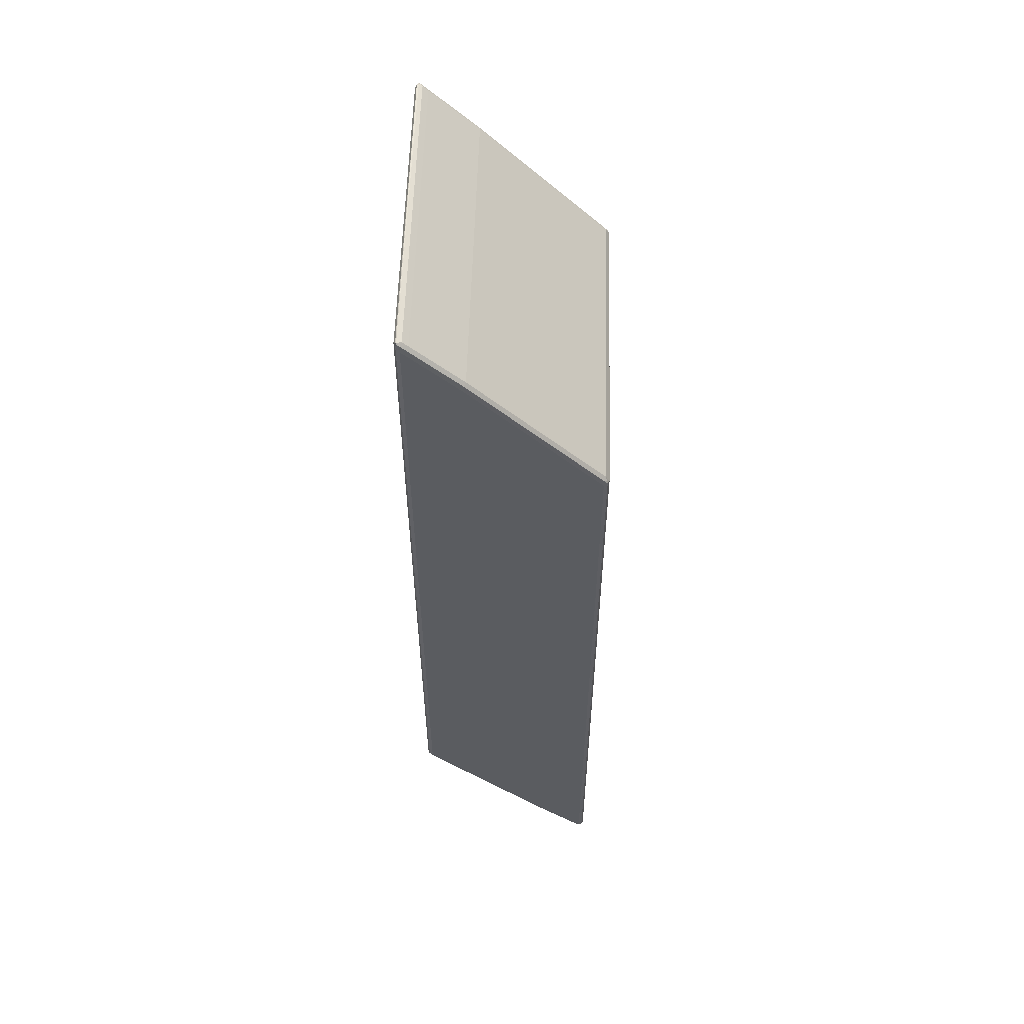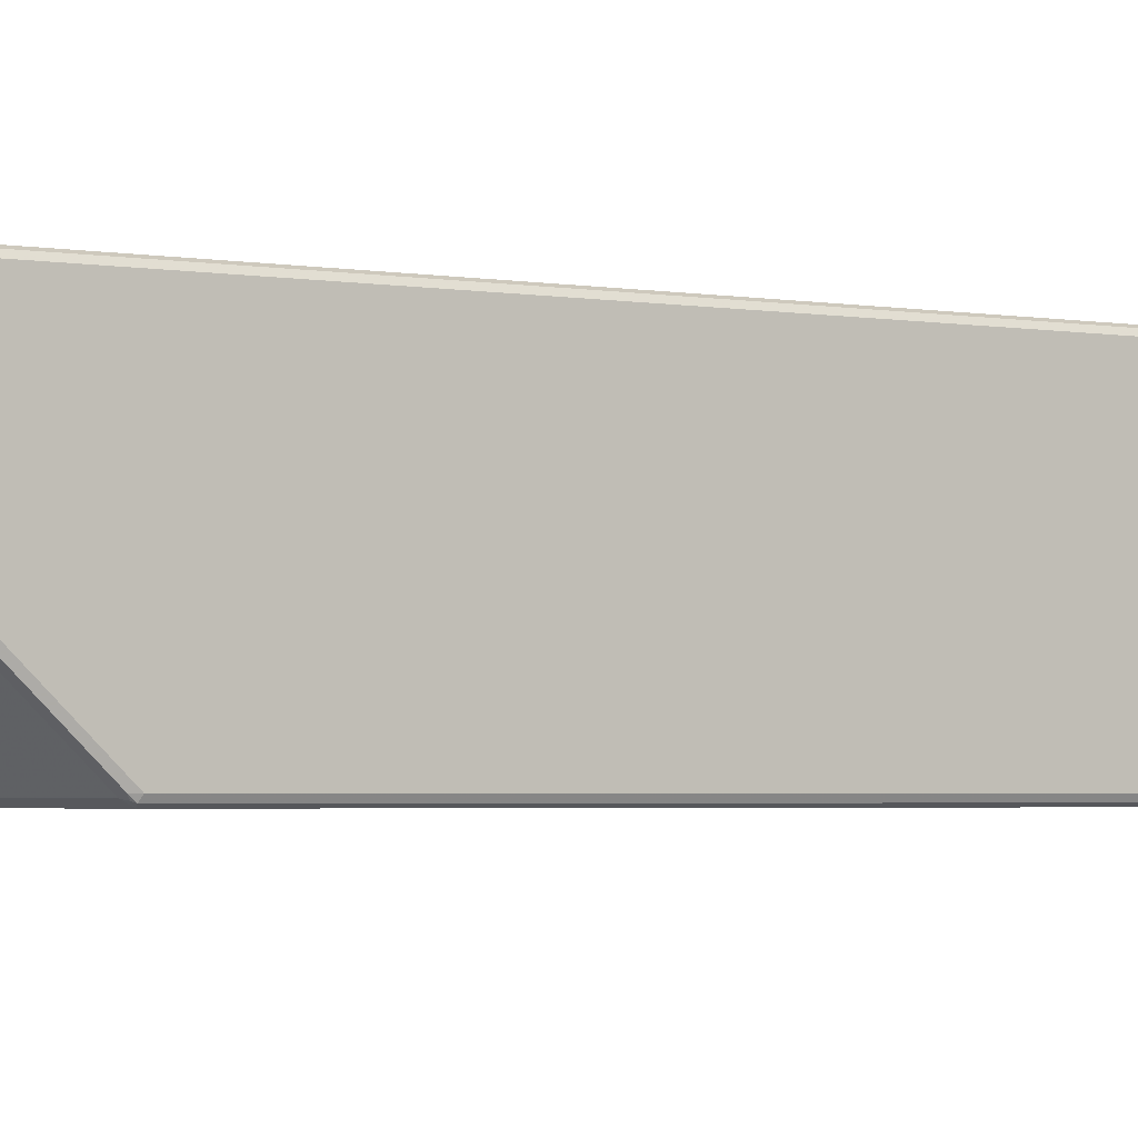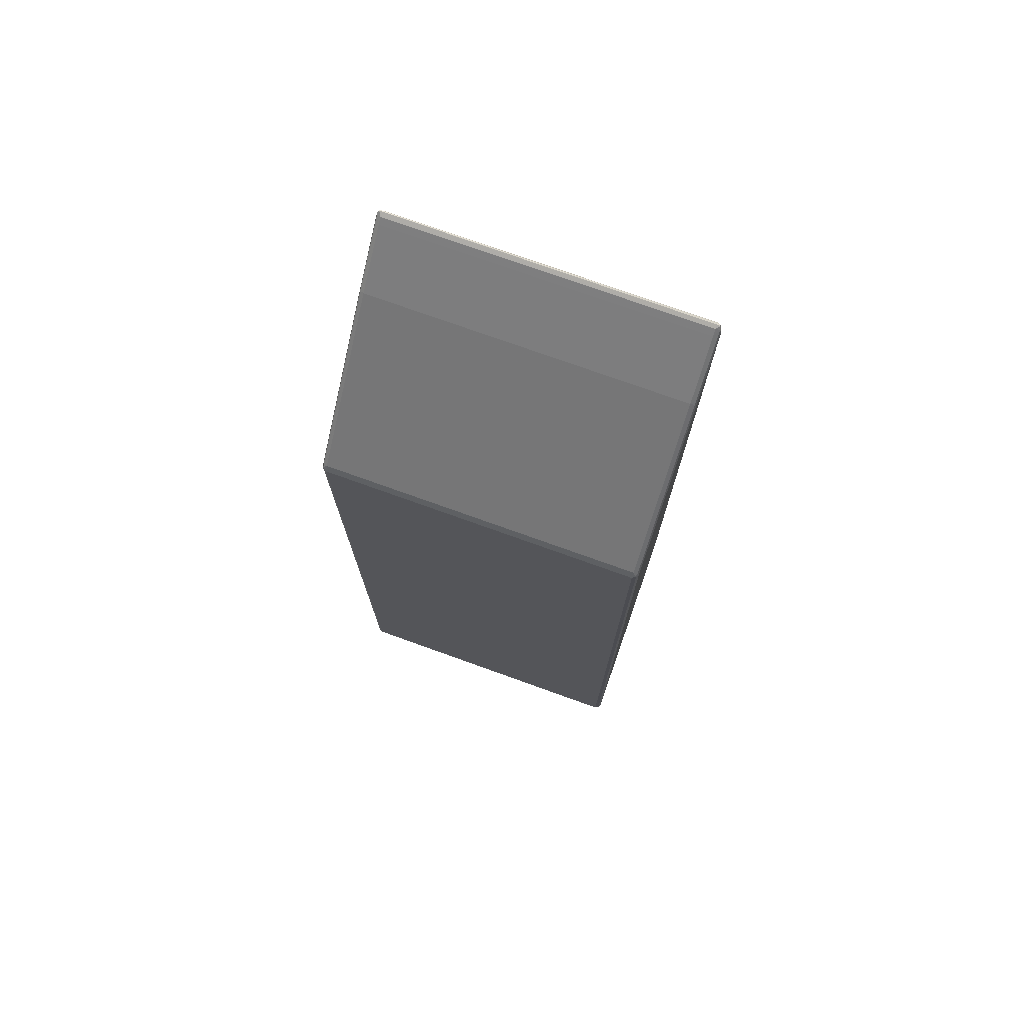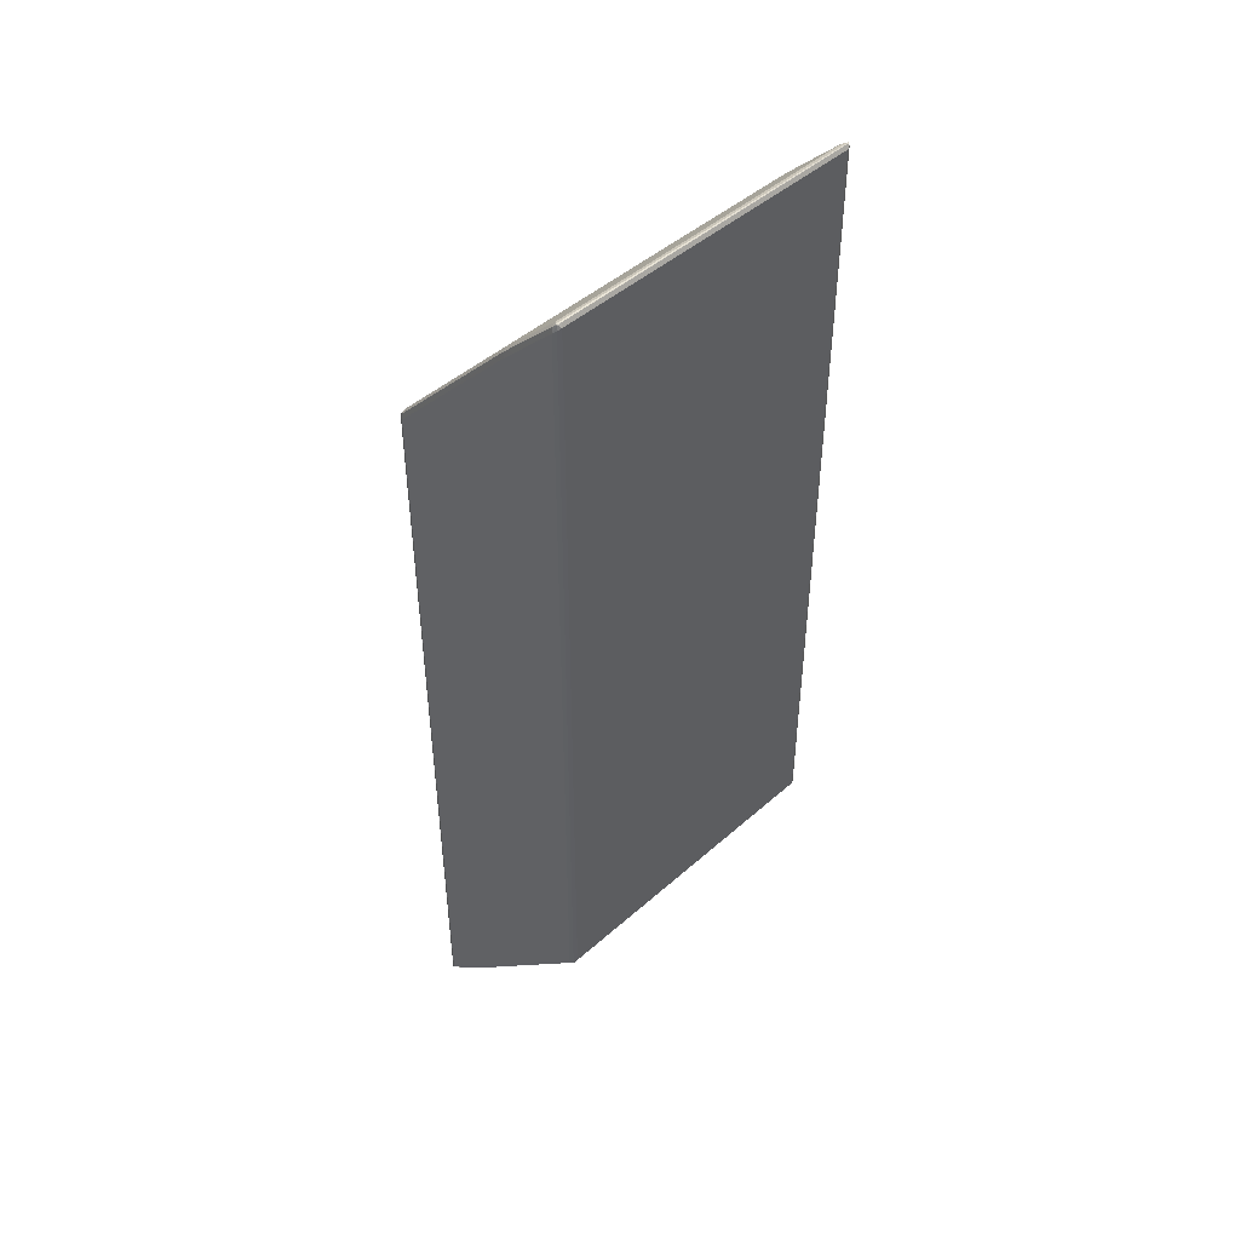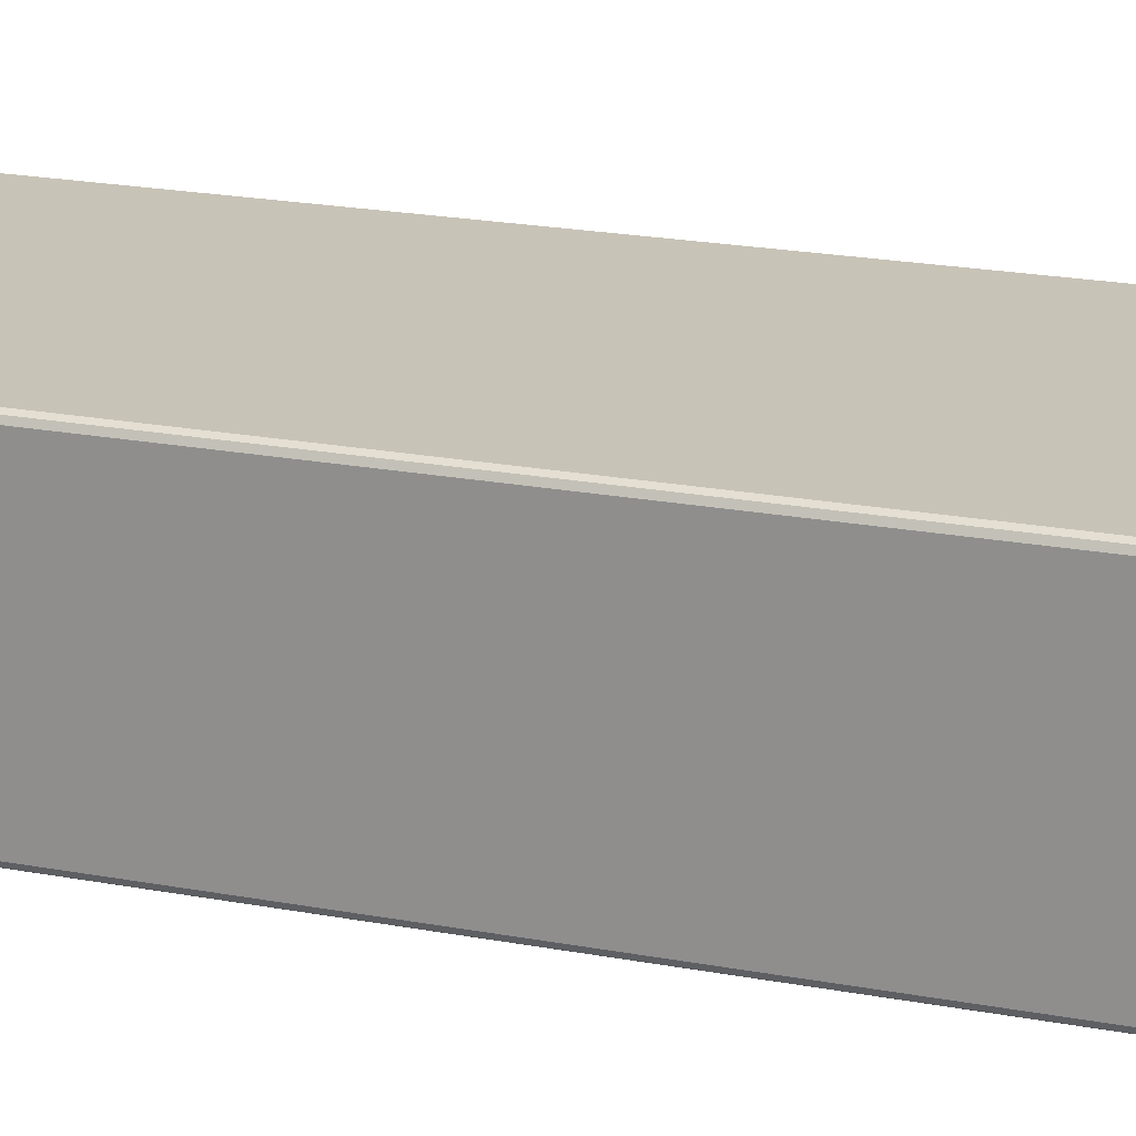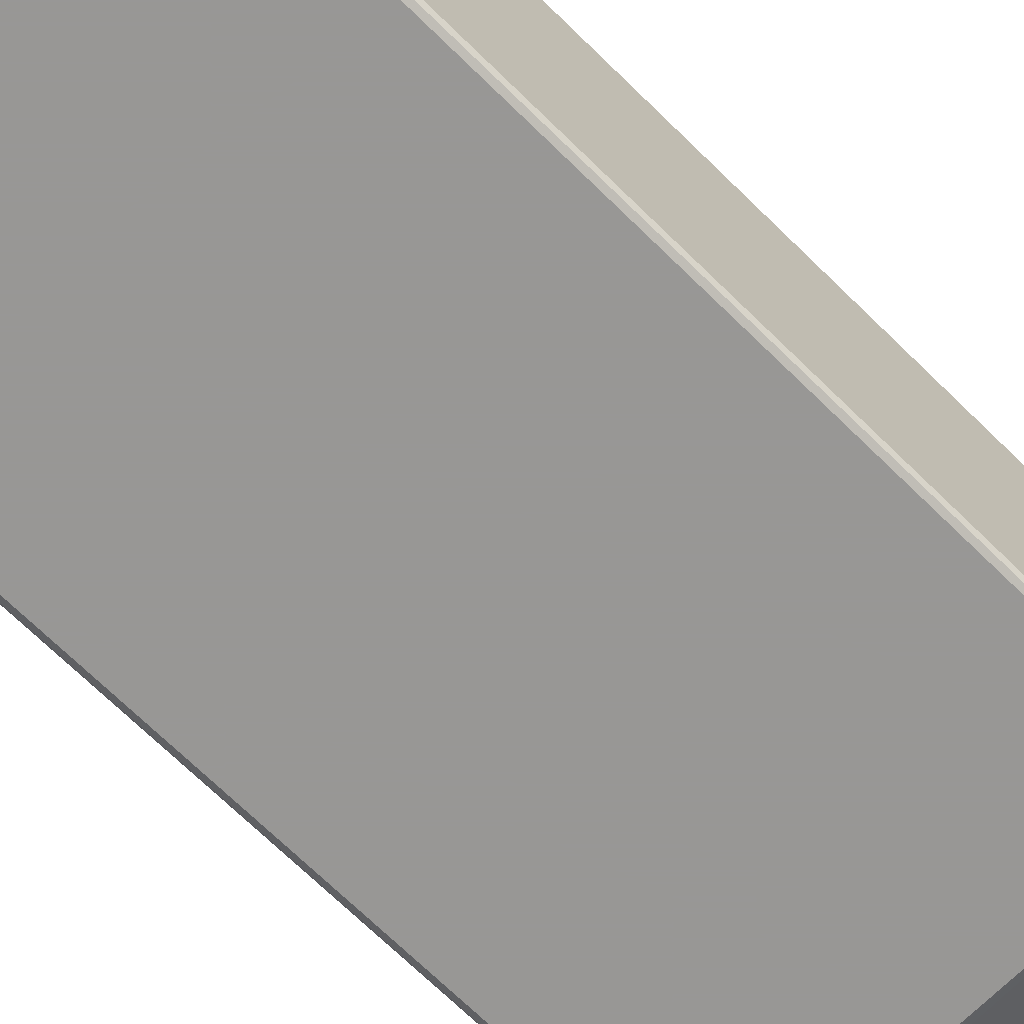
<metadata>
{"format":"obj","ext":"obj","renderer":"f3d","projection":"perspective","resolution":1024,"background":"white","views":[{"elev":56.3,"azim":91.7,"up":"+Z"},{"elev":-2.6,"azim":-124.6,"up":"+Y"},{"elev":74.8,"azim":-160.2,"up":"+Z"},{"elev":46.4,"azim":-45.2,"up":"+Z"},{"elev":19.6,"azim":-70.2,"up":"+Y"},{"elev":-68.2,"azim":45.2,"up":"+Y"}]}
</metadata>
<code>
v -0.2997 -0.1698 0.899
v -0.2964 -0.1765 0.9056
v -0.2946 -0.1748 0.9141
v -0.2972 -0.1686 0.909
v -0.2997 -0.1498 0.8791
v -0.2997 -0.1698 -0.5394
v -0.2897 -0.1798 0.909
v -0.2964 -0.1765 -0.5426
v -0.2863 -0.1765 0.9157
v -0.2897 -0.1731 0.9157
v -0.2946 -0.1723 0.9141
v -0.2897 -0.1665 0.9123
v -0.2897 -0.1565 0.9024
v -0.2972 -0.07864 0.8191
v -0.2997 -0.08991 0.8191
v -0.2997 -0.04992 -0.6693
v -0.2972 0.06991 -0.8103
v -0.2972 -0.1698 -0.5505
v 0.2897 -0.1798 0.909
v -0.2897 -0.1798 -0.5394
v -0.2946 -0.1748 -0.5469
v 0.2946 -0.1748 0.9166
v 0.293 -0.1765 0.9157
v 0.2897 -0.1665 0.9123
v 0.2897 -0.1565 0.9024
v -0.2897 -0.06657 0.8125
v -0.2972 -0.06865 0.8091
v -0.2997 -0.06991 0.799
v -0.2997 0.06991 -0.799
v -0.2972 0.07991 -0.8204
v -0.2897 0.06657 -0.8125
v -0.2897 -0.1731 -0.5527
v 0.2964 -0.1765 0.909
v 0.2972 -0.1748 0.9141
v 0.2897 -0.1798 -0.5394
v 0.2946 -0.1773 -0.5444
v 0.2972 -0.1698 0.9103
v 0.2972 -0.1398 0.8803
v 0.2897 -0.06657 0.8125
v -0.2897 0.1731 0.5527
v -0.2972 0.1711 0.5494
v -0.2997 0.04992 0.6693
v -0.2997 0.08991 -0.8191
v -0.2972 0.1398 -0.8803
v -0.2897 0.1565 -0.9024
v 0.2897 0.06657 -0.8125
v 0.2897 -0.1731 -0.5527
v 0.2997 -0.1698 0.899
v 0.2964 -0.1765 -0.5394
v 0.2972 -0.1711 -0.5494
v 0.2997 -0.1498 0.8791
v 0.2972 -0.07991 0.8204
v 0.2972 -0.06991 0.8103
v 0.2972 0.1698 0.5505
v 0.2897 0.1731 0.5527
v -0.2946 0.1773 0.5444
v -0.2964 0.1765 0.5394
v -0.2997 0.1698 0.5394
v -0.2997 0.1498 -0.8791
v -0.2972 0.1698 -0.9103
v -0.2897 0.1665 -0.9123
v 0.2897 0.1565 -0.9024
v 0.2972 0.07864 -0.8191
v 0.2972 0.06865 -0.8091
v 0.2997 -0.1698 -0.5394
v 0.2997 -0.04992 -0.6693
v 0.2997 -0.08991 0.8191
v 0.2997 -0.06991 0.799
v 0.2997 0.04992 0.6693
v 0.2997 0.1698 0.5394
v 0.2964 0.1765 0.5426
v 0.2946 0.1748 0.5469
v 0.2897 0.1798 0.5394
v -0.2897 0.1798 0.5394
v -0.2964 0.1765 -0.909
v -0.2997 0.1698 -0.899
v -0.2972 0.1748 -0.9141
v -0.2946 0.1748 -0.9166
v 0.2897 0.1665 -0.9123
v 0.2972 0.1686 -0.909
v 0.2997 0.08991 -0.8191
v 0.2997 0.1498 -0.8791
v 0.2997 0.06991 -0.799
v 0.2997 0.1698 -0.899
v 0.2964 0.1765 -0.9056
v 0.2897 0.1798 -0.909
v -0.2897 0.1798 -0.909
v -0.293 0.1765 -0.9157
v 0.2863 0.1765 -0.9157
v 0.2897 0.1731 -0.9157
v 0.2946 0.1723 -0.9141
v 0.2946 0.1748 -0.9141
f 1 2 3
f 1 3 4
f 1 4 5
f 1 5 15
f 1 15 28
f 1 28 42
f 1 42 58
f 1 58 76
f 1 76 59
f 1 59 43
f 1 43 29
f 1 29 16
f 1 16 6
f 1 6 8
f 1 8 2
f 2 7 3
f 2 8 20
f 2 20 7
f 3 9 10
f 3 10 11
f 3 11 4
f 3 7 9
f 4 11 12
f 4 12 13
f 4 13 26
f 4 26 14
f 4 14 5
f 5 14 15
f 6 16 17
f 6 17 18
f 6 18 8
f 7 19 23
f 7 23 9
f 7 20 35
f 7 35 19
f 8 18 21
f 8 21 20
f 9 22 10
f 9 23 22
f 10 22 12
f 10 12 11
f 12 22 24
f 12 24 25
f 12 25 13
f 13 25 39
f 13 39 26
f 14 26 27
f 14 27 28
f 14 28 15
f 16 29 17
f 17 29 43
f 17 43 30
f 17 30 31
f 17 31 18
f 18 32 21
f 18 31 32
f 19 33 34
f 19 34 23
f 19 35 49
f 19 49 33
f 20 21 32
f 20 32 36
f 20 36 35
f 22 23 34
f 22 34 37
f 22 37 24
f 24 37 25
f 25 37 38
f 25 38 39
f 26 39 55
f 26 55 40
f 26 40 41
f 26 41 27
f 27 41 42
f 27 42 28
f 30 43 59
f 30 59 44
f 30 44 31
f 31 44 45
f 31 45 62
f 31 62 46
f 31 46 47
f 31 47 32
f 32 47 36
f 33 48 34
f 33 49 65
f 33 65 48
f 34 48 37
f 35 36 49
f 36 47 50
f 36 50 49
f 37 48 51
f 37 51 38
f 38 51 67
f 38 67 52
f 38 52 39
f 39 52 53
f 39 53 54
f 39 54 55
f 40 55 56
f 40 56 41
f 41 56 57
f 41 57 58
f 41 58 42
f 44 59 60
f 44 60 45
f 45 60 61
f 45 61 79
f 45 79 62
f 46 62 80
f 46 80 63
f 46 63 64
f 46 64 50
f 46 50 47
f 48 65 66
f 48 66 83
f 48 83 81
f 48 81 82
f 48 82 84
f 48 84 70
f 48 70 69
f 48 69 68
f 48 68 67
f 48 67 51
f 49 50 65
f 50 66 65
f 50 64 66
f 52 67 68
f 52 68 53
f 53 68 69
f 53 69 70
f 53 70 54
f 54 70 71
f 54 71 72
f 54 72 55
f 55 72 73
f 55 73 56
f 56 74 57
f 56 73 74
f 57 74 87
f 57 87 75
f 57 75 76
f 57 76 58
f 59 76 60
f 60 76 77
f 60 77 78
f 60 78 61
f 61 78 79
f 62 79 80
f 63 81 83
f 63 83 64
f 63 80 82
f 63 82 81
f 64 83 66
f 70 84 85
f 70 85 71
f 71 73 72
f 71 85 86
f 71 86 73
f 73 86 87
f 73 87 74
f 75 87 77
f 75 77 76
f 77 88 78
f 77 87 88
f 78 88 89
f 78 89 90
f 78 90 79
f 79 90 91
f 79 91 80
f 80 91 92
f 80 92 84
f 80 84 82
f 84 92 85
f 85 92 86
f 86 92 89
f 86 89 88
f 86 88 87
f 89 92 90
f 90 92 91

</code>
